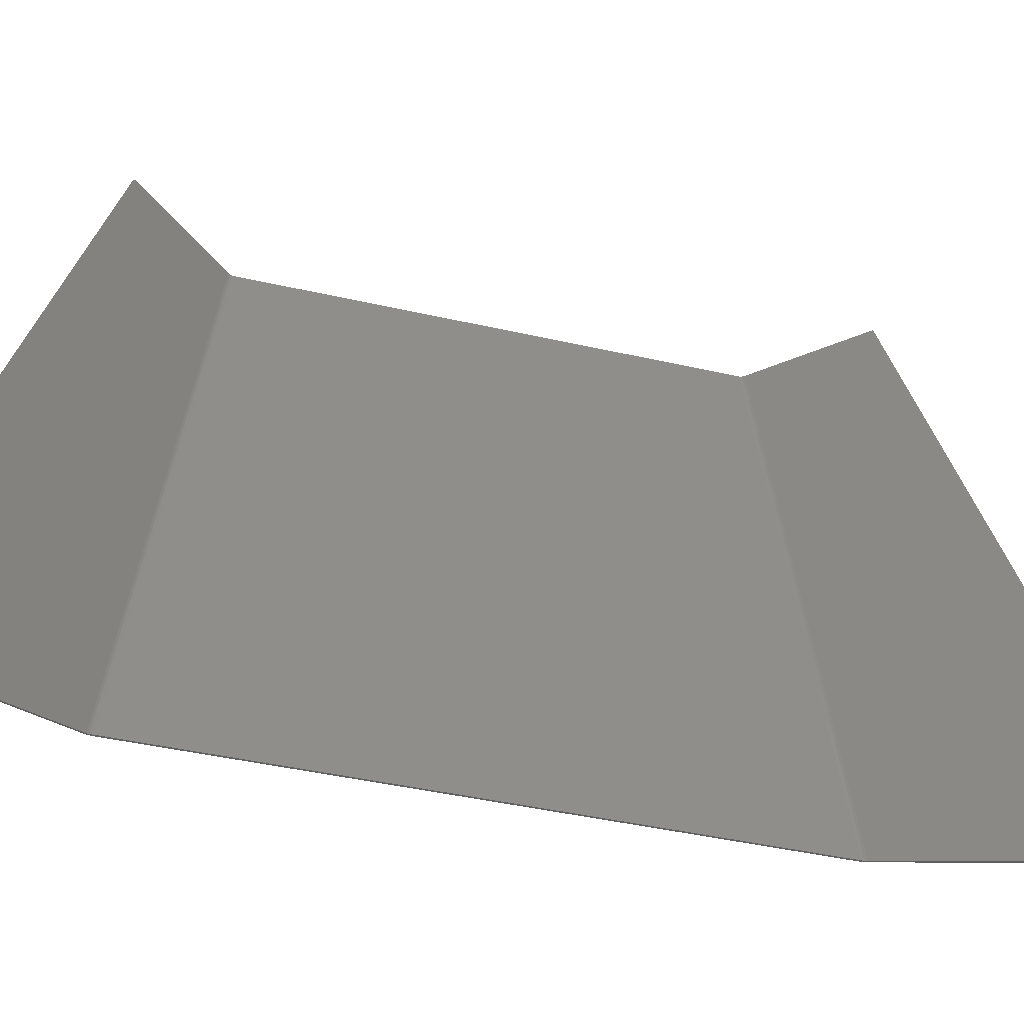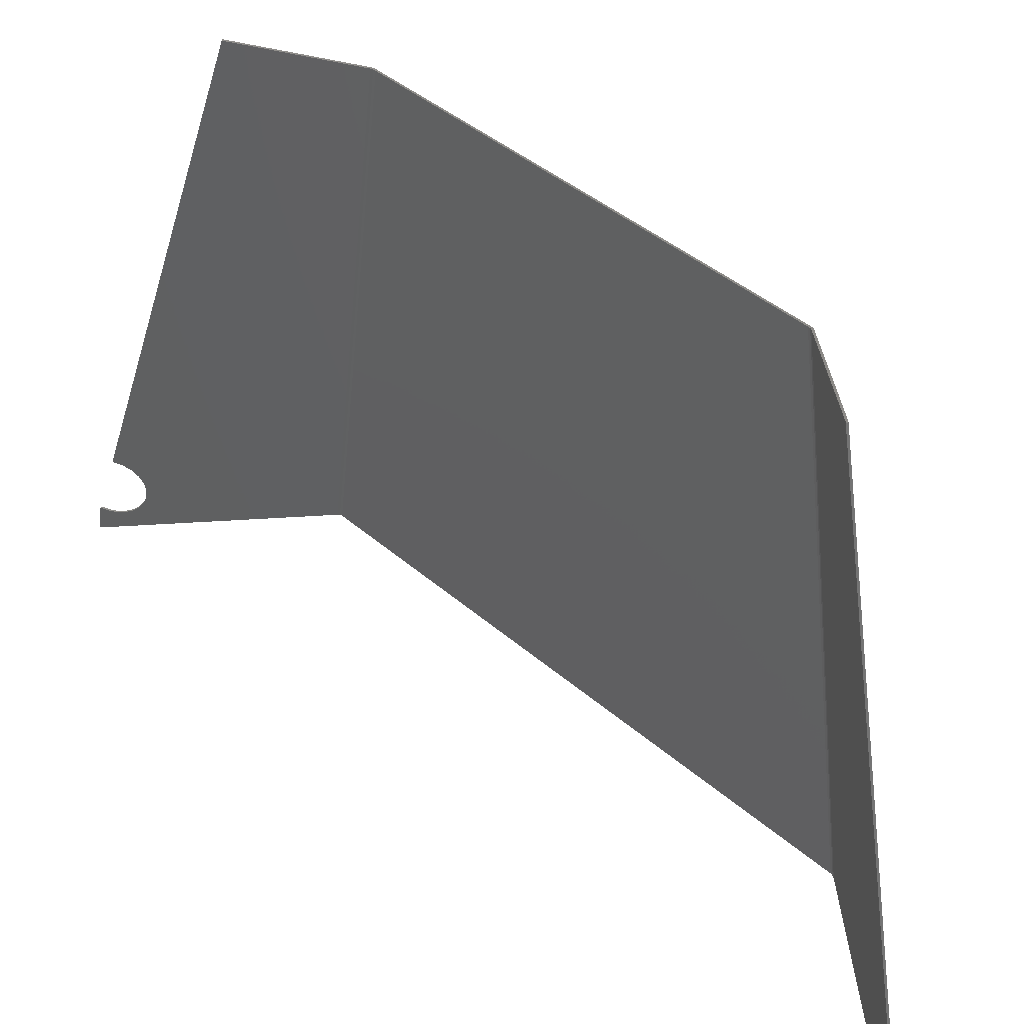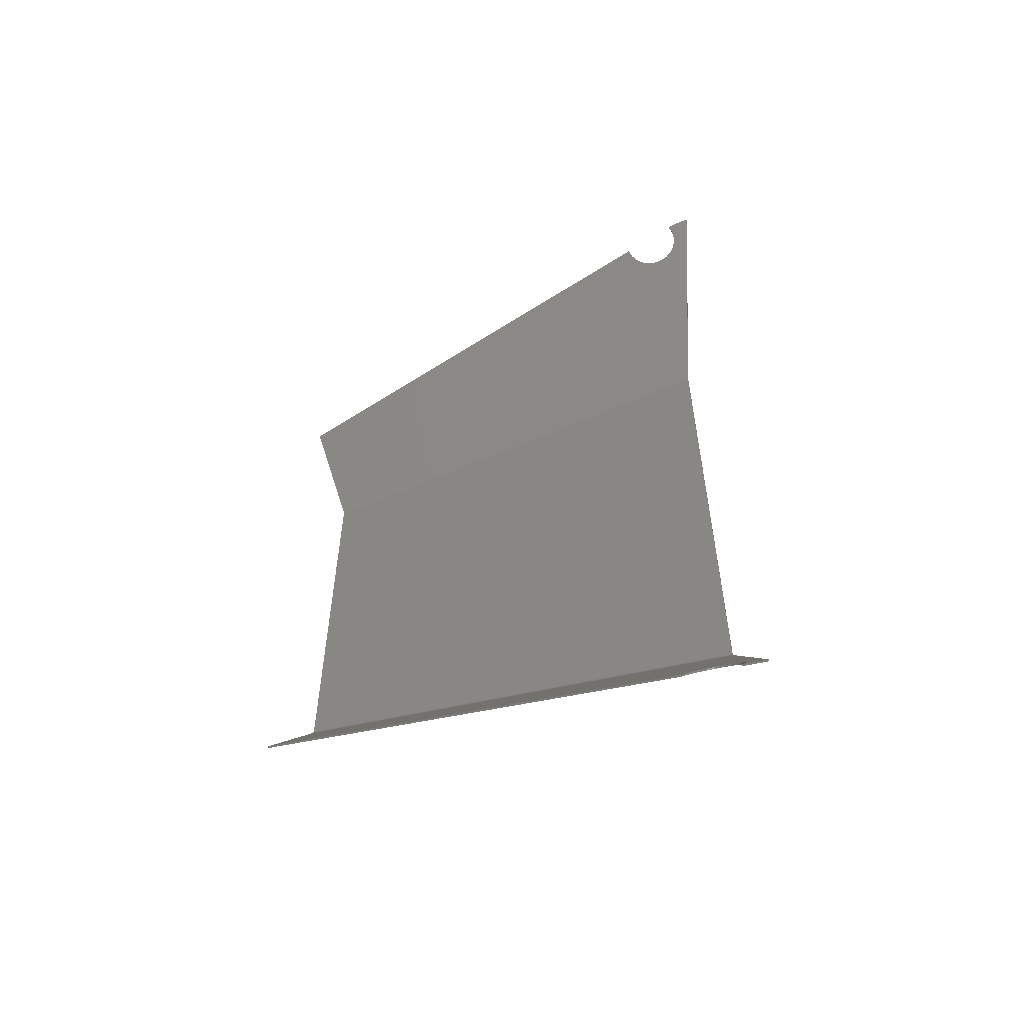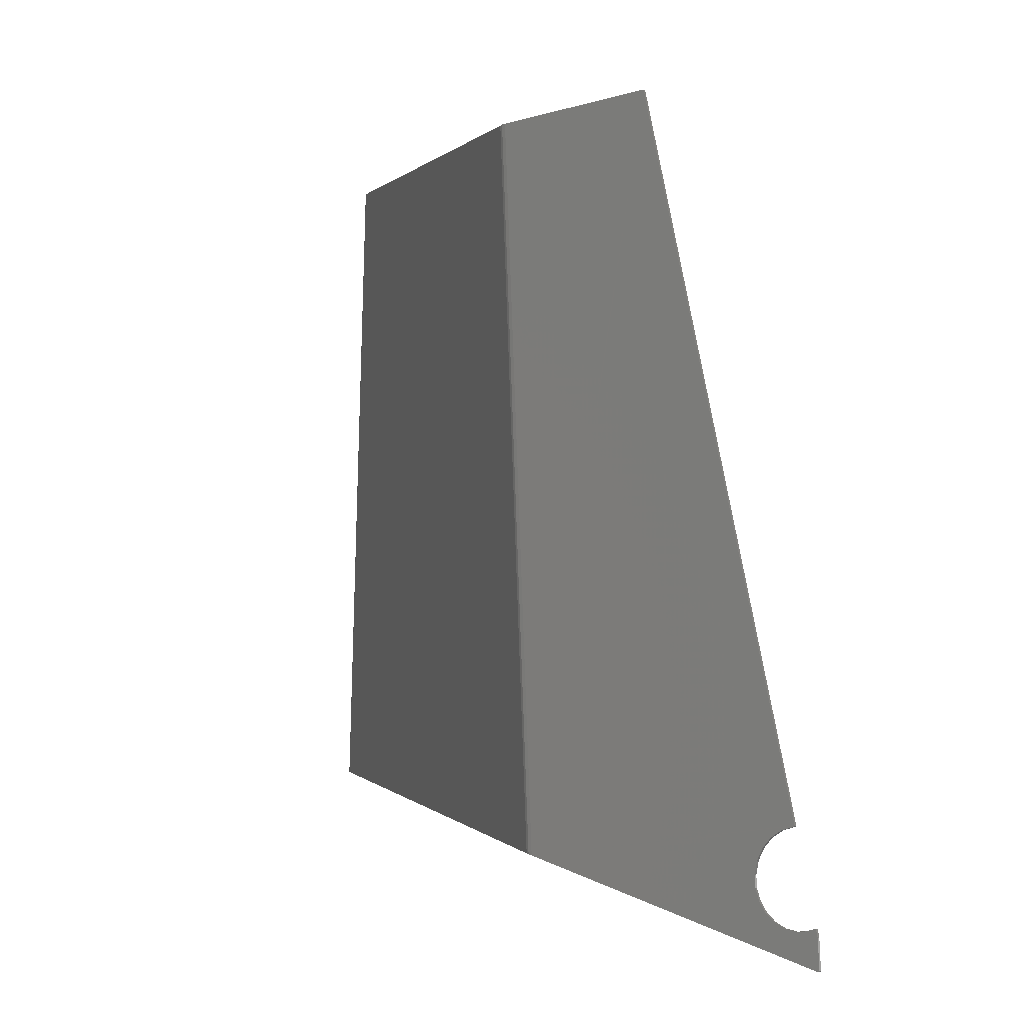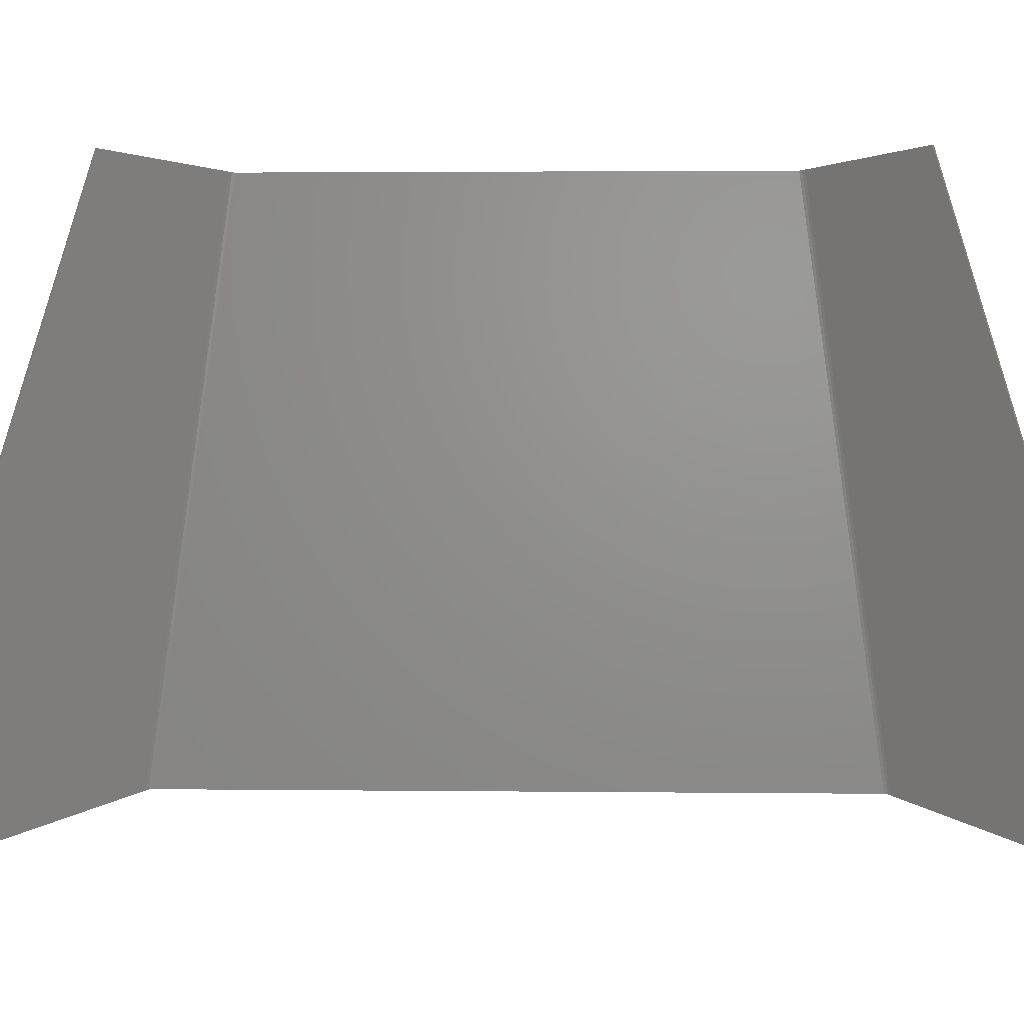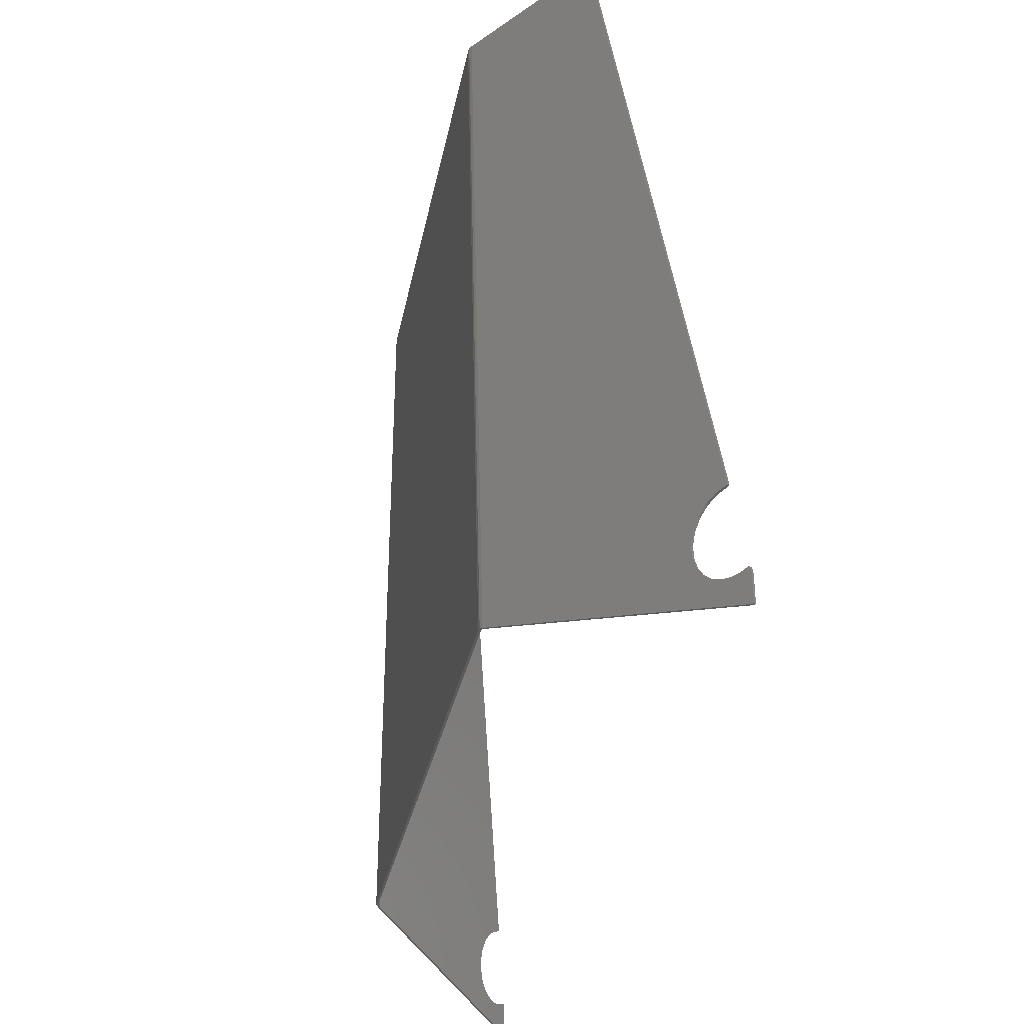
<metadata>
{"format":"stl","ext":"stl","renderer":"f3d","projection":"perspective","resolution":1024,"background":"white","views":[{"elev":-41.6,"azim":74.4,"up":"+Z"},{"elev":40.6,"azim":136.9,"up":"+Z"},{"elev":-55.9,"azim":110.1,"up":"+Y"},{"elev":0.2,"azim":-14.9,"up":"+Z"},{"elev":2.4,"azim":92.6,"up":"+Z"},{"elev":-25.4,"azim":-8.9,"up":"+Z"}]}
</metadata>
<code>
# stl→obj: 136 verts, 268 faces
v -1541 -159.7 519.7
v -1541 -122.4 785.3
v -1503 -171.8 792.3
v -1503 -172 792.2
v -1503 -172.2 791.9
v -1474 -246.8 538.2
v -1474 -246.8 537.9
v -1474 -246.7 537.7
v -1474 -246.5 537.6
v -1477 -242.9 536.1
v -1480 -239.7 533.4
v -1482 -237.4 529.8
v -1483 -236 525.3
v -1484 -235.7 520.6
v -1484 -236.4 516.1
v -1483 -238 511.9
v -1482 -240.4 508.4
v -1470 -258.4 491
v -1480 -243.4 505.6
v -1477 -246.8 503.9
v -1475 -250.5 503.3
v -1473 -253.4 503.7
v -1470 -257.4 502.2
v -1470 -258.9 491.5
v -1470 -258.8 491.2
v -1470 -258.7 491
v -1470 -256.3 504.9
v -1470 -256.5 504.8
v -1470 -256.1 504.9
v -1470 -256.7 504.6
v -1471 -259.5 491.6
v -1471 -259.4 491.3
v -1471 -259.2 491.1
v -1471 -259 491.1
v -1471 -258 502.3
v -1471 -257.3 504.6
v -1471 -256.7 504.9
v -1471 -256.9 505
v -1471 -257.1 504.9
v -1473 -254 503.8
v -1476 -251.1 503.4
v -1471 257.3 504.6
v -1470 256.7 504.6
v -1471 258 502.3
v -1470 257.4 502.2
v -1483 238 529.8
v -1483 236 525.3
v -1484 236.6 525.4
v -1484 235.7 520.6
v -1485 236.3 520.6
v -1482 237.4 529.8
v -1480 240.3 533.5
v -1480 239.7 533.4
v -1478 243.5 536.2
v -1477 242.9 536.1
v -1475 247.1 537.6
v -1474 246.5 537.6
v -1475 247.4 538.3
v -1474 246.8 538.2
v -1475 247.4 538
v -1474 246.8 537.9
v -1475 247.3 537.8
v -1474 246.7 537.7
v -1504 172.8 792
v -1503 172.2 791.9
v -1504 172.4 792.4
v -1503 171.8 792.3
v -1504 172.6 792.3
v -1503 172 792.2
v -1542 123 785.4
v -1541 122.4 785.3
v -1542 160.3 519.8
v -1471 259 491.1
v -1541 159.7 519.7
v -1470 258.4 491
v -1471 259.5 491.6
v -1470 258.9 491.5
v -1471 259.4 491.3
v -1470 258.8 491.2
v -1471 259.2 491.1
v -1470 258.7 491
v -1485 237 516.2
v -1484 238.6 512
v -1483 241 508.5
v -1481 244 505.7
v -1478 247.4 504
v -1476 251.1 503.4
v -1473 254 503.8
v -1471 256.9 505
v -1471 257.1 504.9
v -1471 256.7 504.9
v -1470 256.1 504.9
v -1470 256.3 504.9
v -1470 256.5 504.8
v -1473 253.4 503.7
v -1475 250.5 503.3
v -1482 240.4 508.4
v -1483 238 511.9
v -1484 236.4 516.1
v -1477 246.8 503.9
v -1480 243.4 505.6
v -1542 -123 785.4
v -1504 -172.4 792.4
v -1504 -172.6 792.3
v -1504 -172.8 792
v -1475 -247.4 538.3
v -1475 -247.4 538
v -1475 -247.3 537.8
v -1475 -247.1 537.6
v -1484 -236.6 525.4
v -1485 -236.3 520.6
v -1483 -238 529.8
v -1480 -240.3 533.5
v -1478 -243.5 536.2
v -1542 -160.3 519.8
v -1483 -241 508.5
v -1484 -238.6 512
v -1485 -237 516.2
v -1478 -247.4 504
v -1481 -244 505.7
v -1541 121.3 785.2
v -1541 158.6 520
v -1542 120 785
v -1542 157.2 520.2
v -1542 -120 785
v -1542 -157.2 520.2
v -1541 -158.6 520
v -1541 -121.3 785.2
v -1543 -157.2 520.2
v -1543 -120 785
v -1543 157.2 520.2
v -1543 120 785
v -1542 121.6 785.2
v -1542 158.9 520.1
v -1542 -158.9 520.1
v -1542 -121.6 785.2
f 1 2 3
f 1 3 4
f 1 4 5
f 1 5 6
f 1 6 7
f 1 7 8
f 1 8 9
f 1 9 10
f 1 10 11
f 1 11 12
f 1 12 13
f 1 13 14
f 1 14 15
f 1 15 16
f 1 16 17
f 1 17 18
f 18 17 19
f 18 19 20
f 18 20 21
f 18 21 22
f 18 22 23
f 18 23 24
f 18 24 25
f 18 25 26
f 27 28 29
f 29 28 22
f 28 30 22
f 22 30 23
f 24 31 25
f 25 31 32
f 25 32 26
f 26 32 33
f 26 33 18
f 18 33 34
f 31 24 35
f 35 24 23
f 36 35 30
f 30 35 23
f 29 37 27
f 27 37 38
f 27 38 28
f 28 38 39
f 28 39 30
f 30 39 36
f 29 22 37
f 37 22 40
f 22 21 40
f 40 21 41
f 42 43 44
f 44 43 45
f 46 47 48
f 48 47 49
f 48 49 50
f 47 46 51
f 51 46 52
f 51 52 53
f 53 52 54
f 53 54 55
f 55 54 56
f 55 56 57
f 58 59 60
f 60 59 61
f 60 61 62
f 62 61 63
f 62 63 56
f 56 63 57
f 64 65 58
f 58 65 59
f 66 67 68
f 68 67 69
f 68 69 64
f 64 69 65
f 70 71 66
f 66 71 67
f 72 73 74
f 74 73 75
f 76 77 78
f 78 77 79
f 78 79 80
f 80 79 81
f 80 81 73
f 73 81 75
f 76 44 77
f 77 44 45
f 72 70 66
f 72 66 68
f 72 68 64
f 72 64 58
f 72 58 60
f 72 60 62
f 72 62 56
f 72 56 54
f 72 54 52
f 72 52 46
f 72 46 48
f 72 48 50
f 72 50 82
f 72 82 83
f 72 83 84
f 72 84 73
f 73 84 85
f 73 85 86
f 73 86 87
f 73 87 88
f 73 88 44
f 73 44 76
f 73 76 78
f 73 78 80
f 89 90 91
f 91 90 88
f 90 42 88
f 88 42 44
f 91 92 89
f 89 92 93
f 89 93 90
f 90 93 94
f 90 94 42
f 42 94 43
f 91 88 92
f 92 88 95
f 88 87 95
f 95 87 96
f 74 75 97
f 74 97 98
f 74 98 99
f 74 99 49
f 74 49 47
f 74 47 51
f 74 51 53
f 74 53 55
f 74 55 57
f 74 57 63
f 74 63 61
f 74 61 59
f 74 59 65
f 74 65 69
f 74 69 67
f 74 67 71
f 75 81 79
f 75 79 77
f 75 77 45
f 75 45 95
f 75 95 96
f 75 96 100
f 75 100 101
f 75 101 97
f 93 92 94
f 94 92 95
f 94 95 43
f 43 95 45
f 102 103 2
f 2 103 3
f 3 103 4
f 4 103 104
f 4 104 5
f 5 104 105
f 105 106 5
f 5 106 6
f 6 106 7
f 7 106 107
f 7 107 8
f 8 107 108
f 8 108 9
f 9 108 109
f 12 110 13
f 13 110 111
f 13 111 14
f 110 12 112
f 112 12 11
f 112 11 113
f 113 11 10
f 113 10 114
f 114 10 9
f 114 9 109
f 115 34 116
f 115 116 117
f 115 117 118
f 115 118 111
f 115 111 110
f 115 110 112
f 115 112 113
f 115 113 114
f 115 114 109
f 115 109 108
f 115 108 107
f 115 107 106
f 115 106 105
f 115 105 104
f 115 104 103
f 115 103 102
f 34 33 32
f 34 32 31
f 34 31 35
f 34 35 40
f 34 40 41
f 34 41 119
f 34 119 120
f 34 120 116
f 38 37 39
f 39 37 40
f 39 40 36
f 36 40 35
f 115 1 34
f 34 1 18
f 17 120 19
f 19 120 119
f 19 119 20
f 20 119 41
f 20 41 21
f 120 17 116
f 116 17 16
f 116 16 117
f 117 16 15
f 117 15 118
f 118 15 14
f 118 14 111
f 84 101 85
f 85 101 100
f 85 100 86
f 86 100 96
f 86 96 87
f 101 84 97
f 97 84 83
f 97 83 98
f 98 83 82
f 98 82 99
f 99 82 50
f 99 50 49
f 71 121 74
f 74 121 122
f 121 123 122
f 122 123 124
f 125 126 123
f 123 126 124
f 1 127 2
f 2 127 128
f 127 126 128
f 128 126 125
f 129 130 131
f 131 130 132
f 70 72 133
f 133 72 134
f 133 134 132
f 132 134 131
f 74 122 72
f 72 122 134
f 122 124 134
f 134 124 131
f 129 131 126
f 126 131 124
f 1 115 127
f 127 115 135
f 127 135 126
f 126 135 129
f 115 102 135
f 135 102 136
f 135 136 129
f 129 136 130
f 132 130 123
f 123 130 125
f 102 2 128
f 102 128 125
f 102 125 130
f 102 130 136
f 70 133 132
f 70 132 123
f 70 123 121
f 70 121 71

</code>
